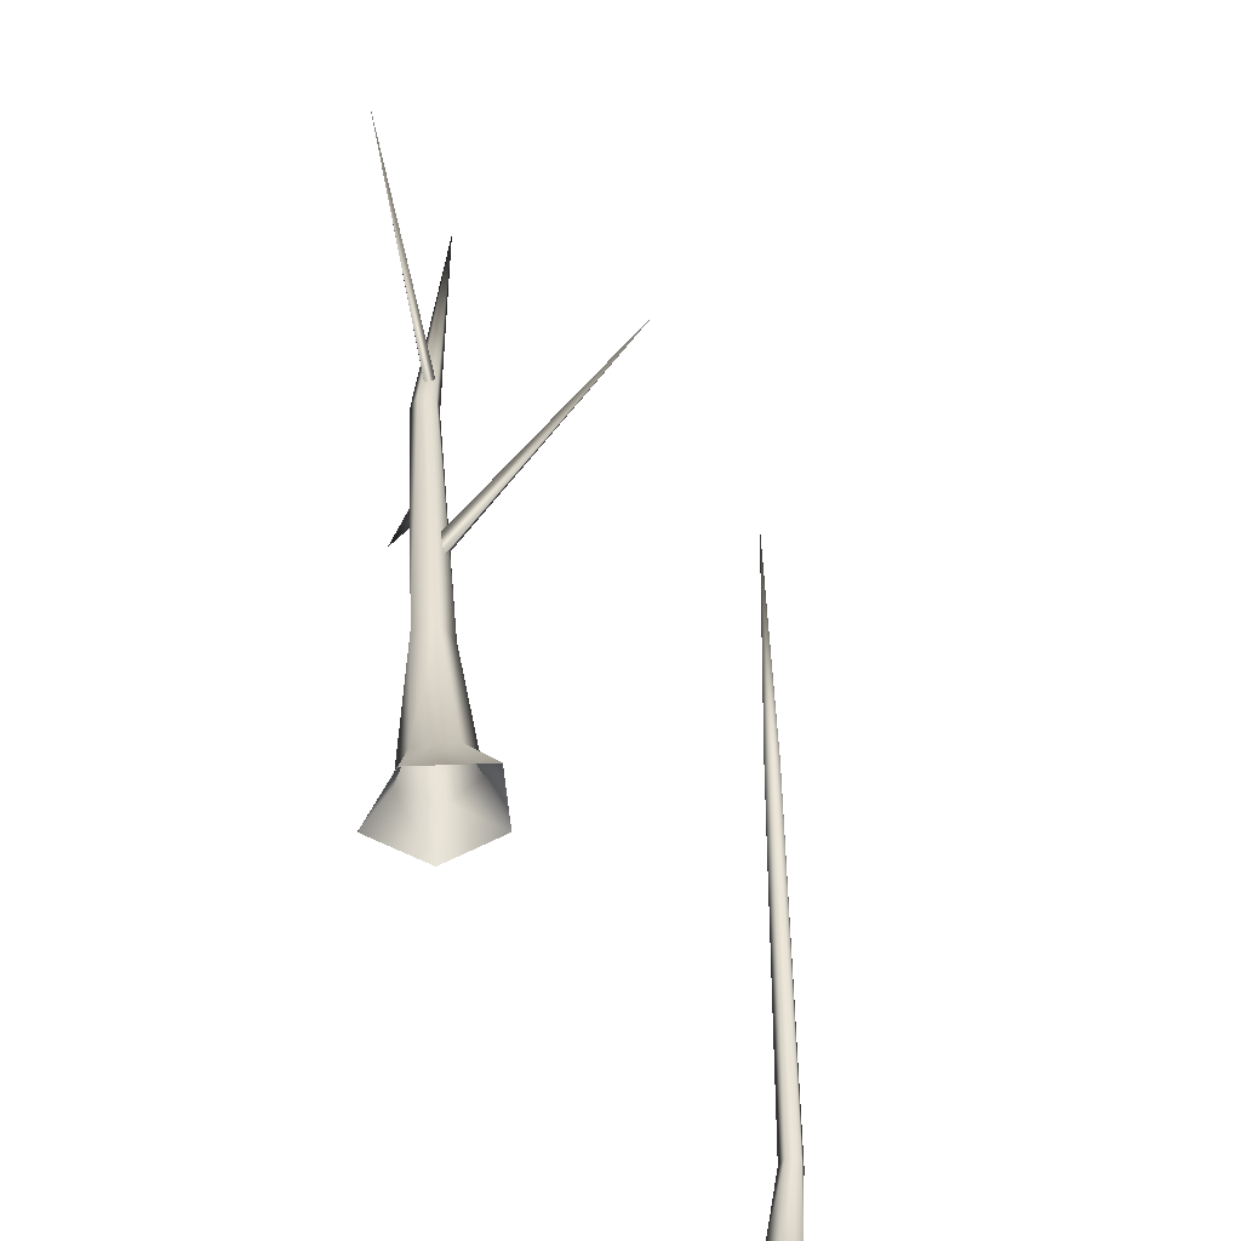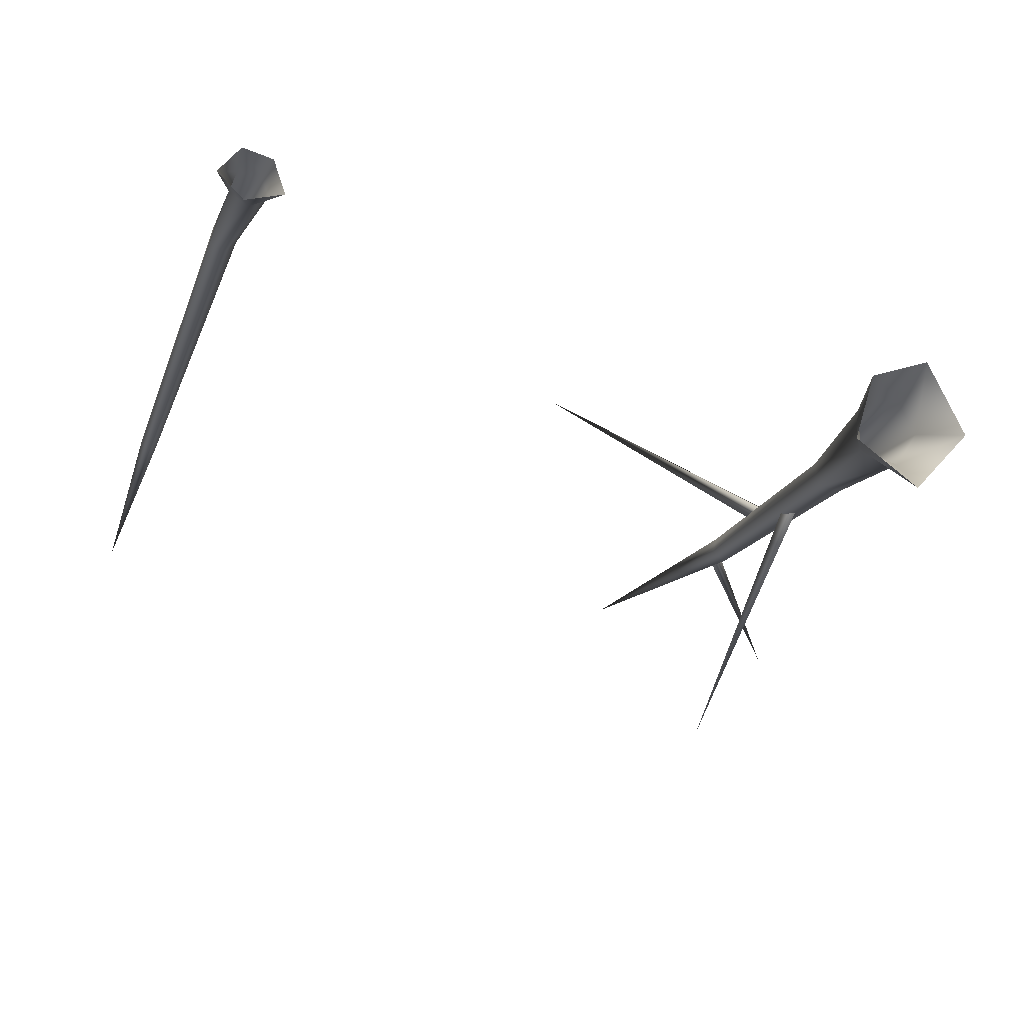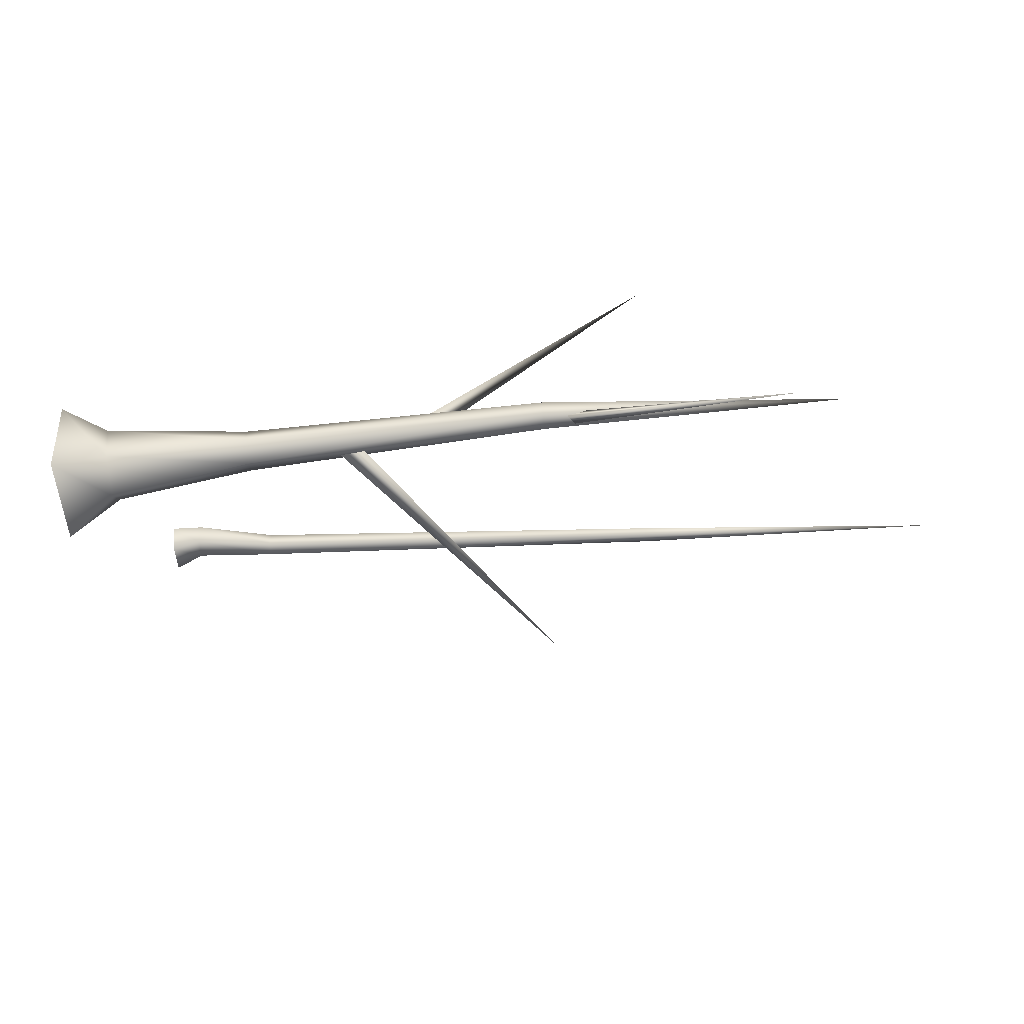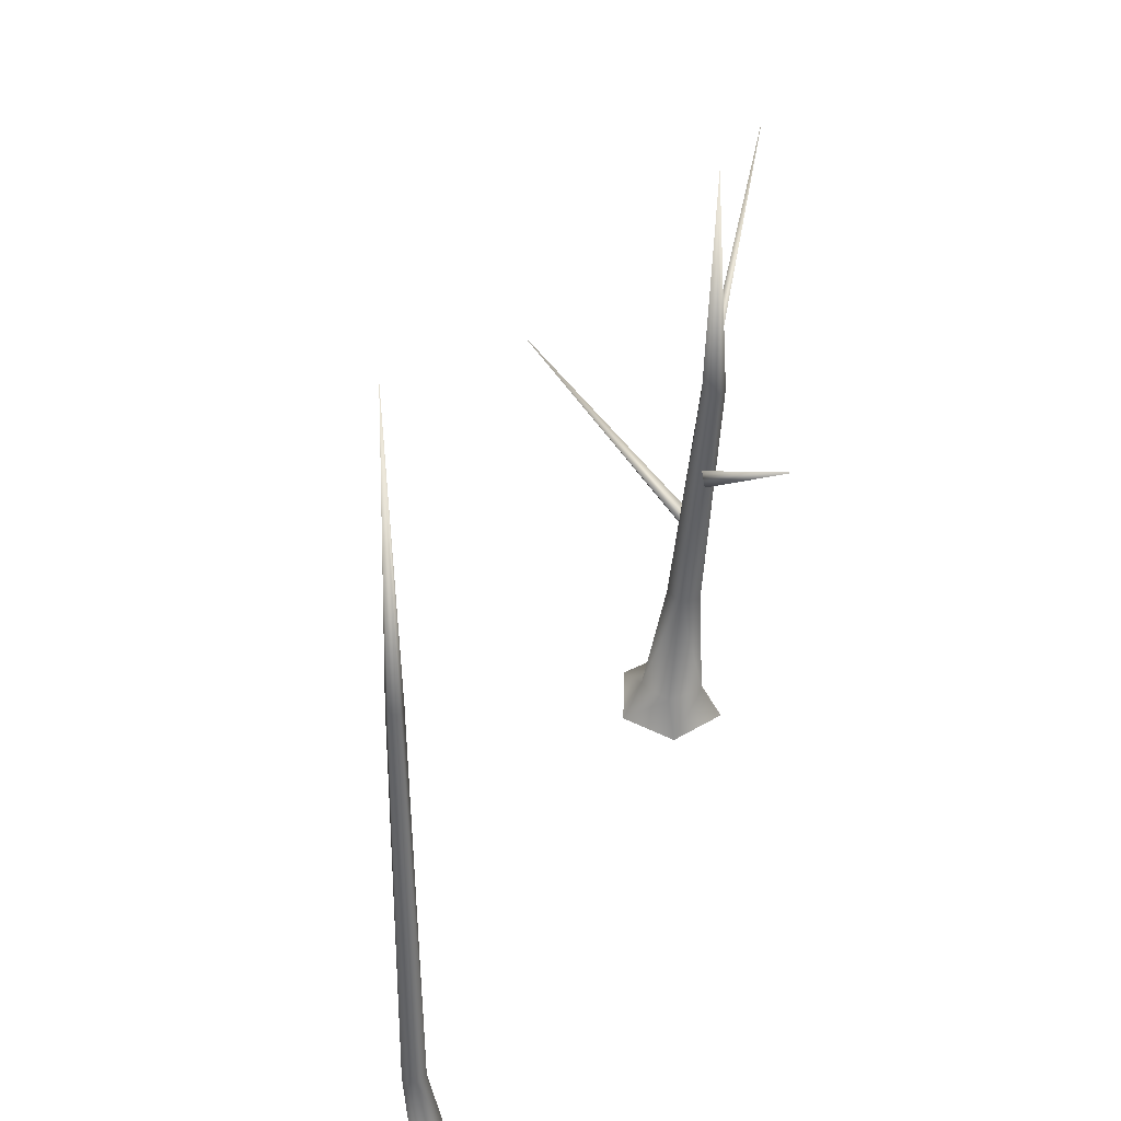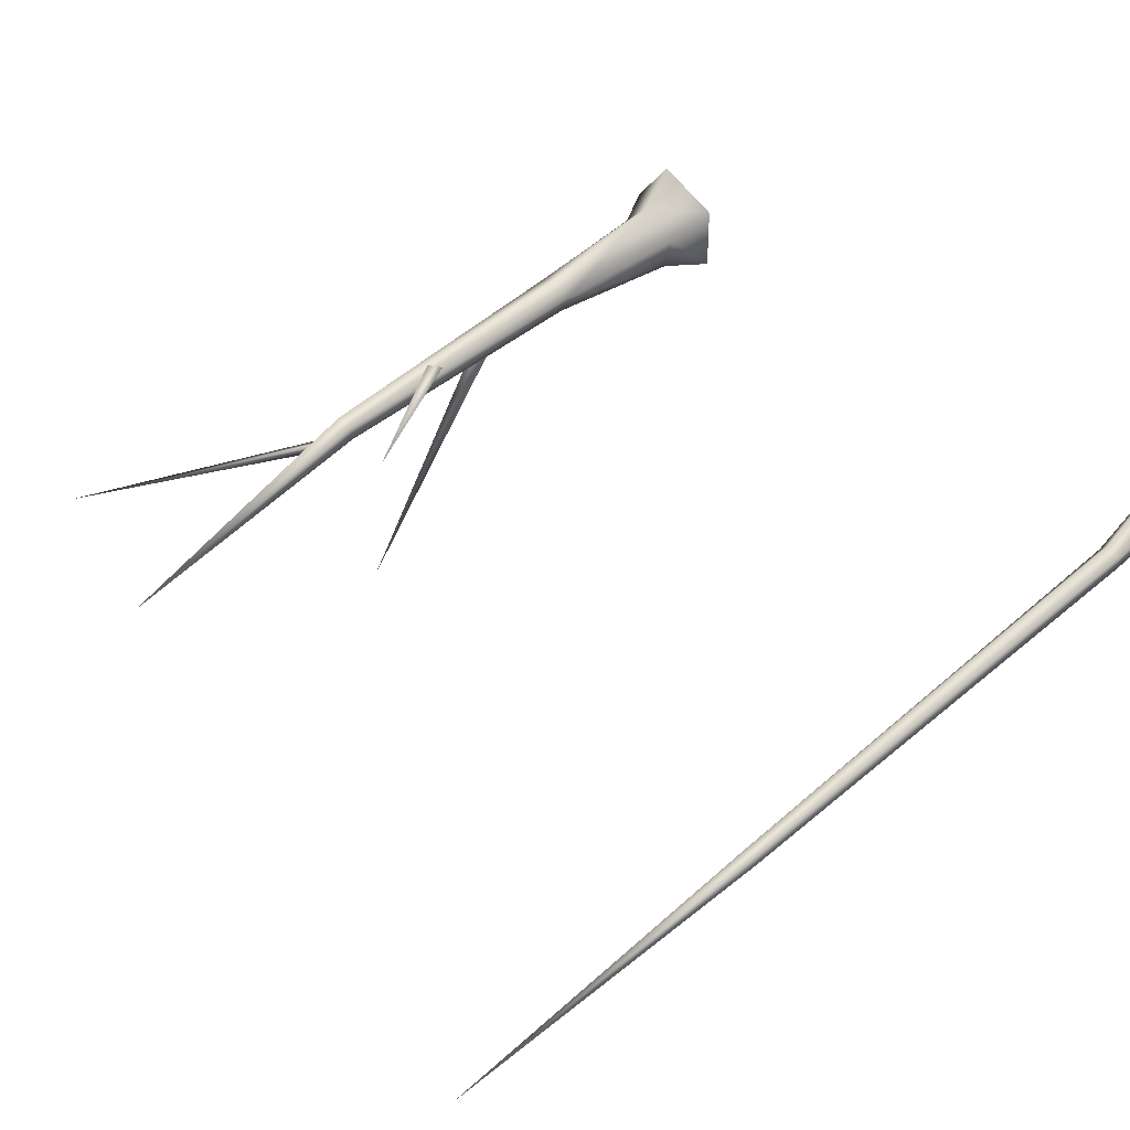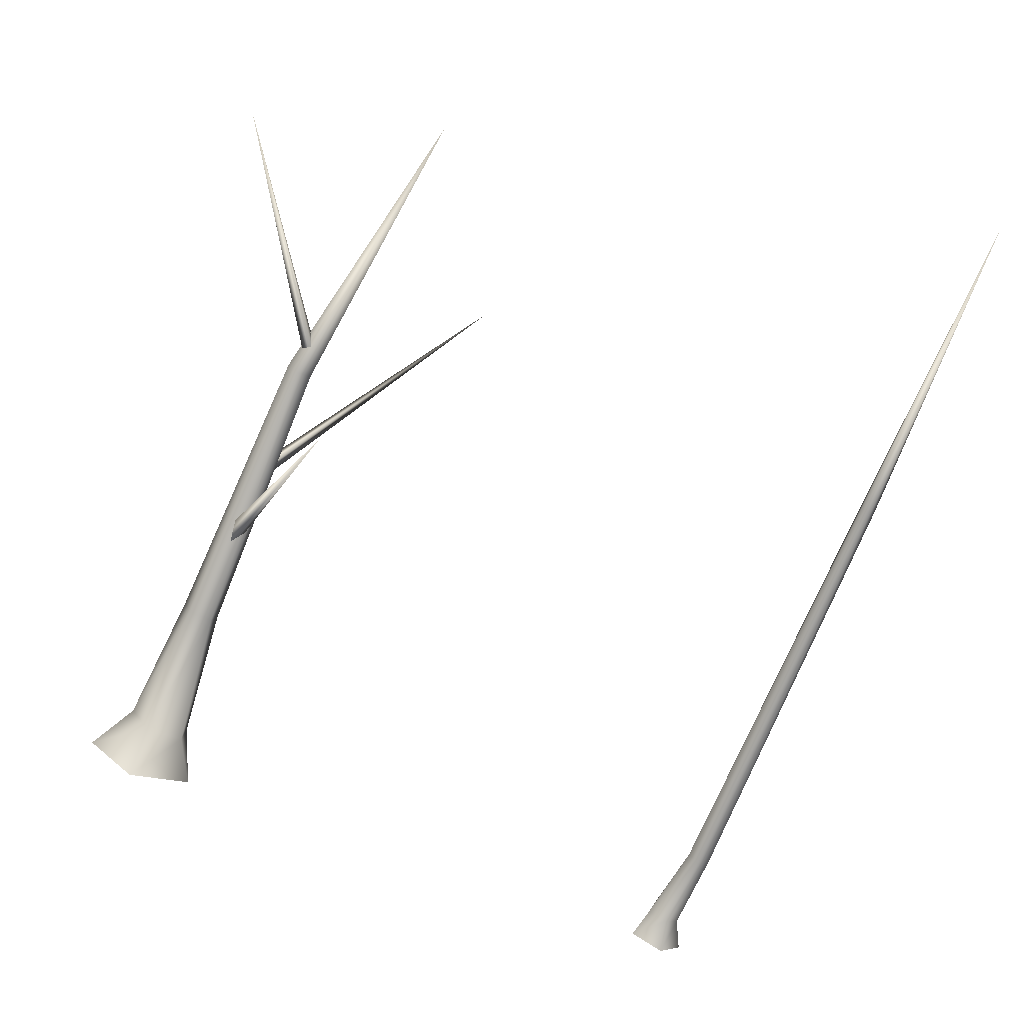
<metadata>
{"format":"obj","ext":"obj","renderer":"f3d","projection":"perspective","resolution":1024,"background":"white","views":[{"elev":-42.5,"azim":126.8,"up":"+Y"},{"elev":-22.5,"azim":-16.7,"up":"+Z"},{"elev":-17.9,"azim":96.0,"up":"+Z"},{"elev":38.8,"azim":-55.4,"up":"+Y"},{"elev":56.5,"azim":-132.3,"up":"+Z"},{"elev":-70.7,"azim":157.5,"up":"+Z"}]}
</metadata>
<code>
g NewMesh_tris_79
v 9.12 0.5464 -1.713
v 8.644 0.4954 -0.8063
v 8.748 1.129 -1.496
v 8.455 1.045 -1.049
v 7.859 0.4129 -1.136
v 7.943 1.065 -1.301
v 7.671 0.5857 -1.919
v 8.129 2.825 -1.267
v 7.978 1.122 -1.81
v 8.207 2.862 -1.559
v 8.168 6.552 -1.098
v 8.206 6.549 -0.8932
v 7.728 10.34 -0.7095
v 8.383 2.825 -1.101
v 8.412 6.567 -0.8662
v 7.728 10.34 -0.7095
v 8.455 1.045 -1.049
v 8.618 2.861 -1.29
v 8.501 6.582 -1.054
v 7.728 10.34 -0.7095
v 8.509 2.884 -1.573
v 8.35 6.572 -1.197
v 7.728 10.34 -0.7095
v 8.476 1.162 -1.93
v 8.207 2.862 -1.559
v 7.978 1.122 -1.81
v 8.168 6.552 -1.098
v 7.728 10.34 -0.7095
v 8.477 0.6529 -2.449
v 7.671 0.5857 -1.919
v 8.443 4.148 -1.23
v 8.241 4.06 -1.278
v 7.846 6.654 -3.825
v 8.37 3.956 -1.388
v 7.846 6.654 -3.825
v 8.241 4.06 -1.278
v 8.37 3.956 -1.388
v 7.846 6.654 -3.825
v 8.315 5.111 -1.218
v 8.416 5.037 -1.03
v 6.052 7.647 1.537
v 8.26 4.916 -1.057
v 8.315 5.111 -1.218
v 6.052 7.647 1.537
v 8.416 5.037 -1.03
v 8.26 4.916 -1.057
v 6.052 7.647 1.537
v 8.224 6.875 -0.9355
v 8.252 6.876 -1.114
v 10.14 9.705 -1.511
v 8.392 6.838 -1.05
v 8.224 6.875 -0.9355
v 10.14 9.705 -1.511
v 8.252 6.876 -1.114
v 8.392 6.838 -1.05
v 10.14 9.705 -1.511
v -0.03376 -0.1464 -0.3119
v 0.4364 -0.1147 -0.1441
v 0.08223 0.2584 -0.1543
v -0.1468 0.2608 0.01212
v -0.3573 -0.142 0.009847
v -0.05928 0.2646 0.2813
v -0.1371 1.388 0.1286
v -0.08422 -0.1389 0.3656
v -0.1611 1.388 -0.06399
v 0.01462 1.388 -0.1464
v 0.003354 7.452 -0.12
v 0.1269 7.452 -0.07037
v -0.08202 7.452 -0.01783
v -0.01124 7.452 0.09493
v 0.09207 11.8 -0.02603
v 0.09207 11.8 -0.02603
v 0.09207 11.8 -0.02603
v 0.1473 1.388 -0.004743
v 0.1179 7.452 0.06246
v 0.09207 11.8 -0.02603
v 0.3113 0.2608 0.01212
v 0.0536 1.388 0.1653
v -0.01124 7.452 0.09493
v 0.09207 11.8 -0.02603
v 0.2237 0.2646 0.2813
v -0.1371 1.388 0.1286
v 0.2797 -0.1702 0.253
v 0.4364 -0.1147 -0.1441
v -0.08422 -0.1389 0.3656
v -0.05928 0.2646 0.2813
v 0.4364 -0.1147 -0.1441
f 31 33 32
f 34 35 31
f 36 38 37
f 39 41 40
f 42 44 43
f 45 47 46
f 48 50 49
f 51 53 52
f 54 56 55
f 17 14 8
f 8 14 12
f 8 12 11
f 11 12 13
f 2 1 3
f 2 3 4
f 4 3 18
f 4 18 14
f 14 18 15
f 14 15 12
f 12 15 16
f 1 29 24
f 1 24 3
f 3 24 21
f 3 21 18
f 18 21 19
f 18 19 15
f 15 19 20
f 29 30 26
f 29 26 24
f 24 26 25
f 24 25 21
f 21 25 22
f 21 22 19
f 19 22 23
f 27 28 22
f 27 22 25
f 70 73 69
f 70 69 63
f 63 69 65
f 63 65 60
f 60 65 59
f 60 59 57
f 57 59 58
f 60 57 61
f 60 61 62
f 62 61 64
f 67 71 68
f 67 68 66
f 66 68 74
f 66 74 77
f 77 74 81
f 77 81 83
f 83 81 85
f 77 87 59
f 77 59 66
f 66 59 65
f 66 65 67
f 67 65 69
f 67 69 72
f 82 86 81
f 82 81 78
f 78 81 74
f 78 74 75
f 75 74 68
f 75 68 76
f 75 80 79
f 75 79 78
f 78 79 82
f 84 77 83
f 5 2 4
f 5 4 6
f 6 4 8
f 6 8 9
f 9 8 10
f 6 9 7
f 6 7 5
f 10 8 11
f 62 63 60
f 81 86 85

</code>
